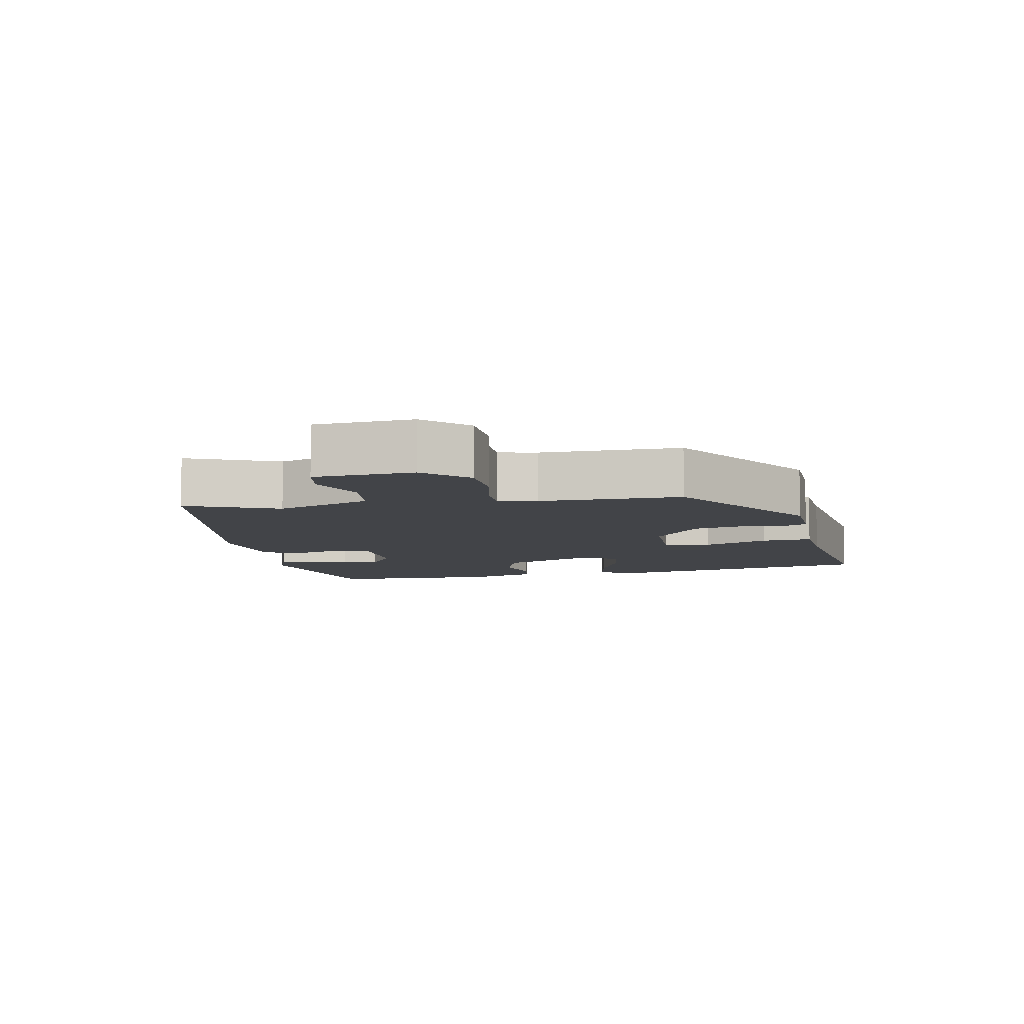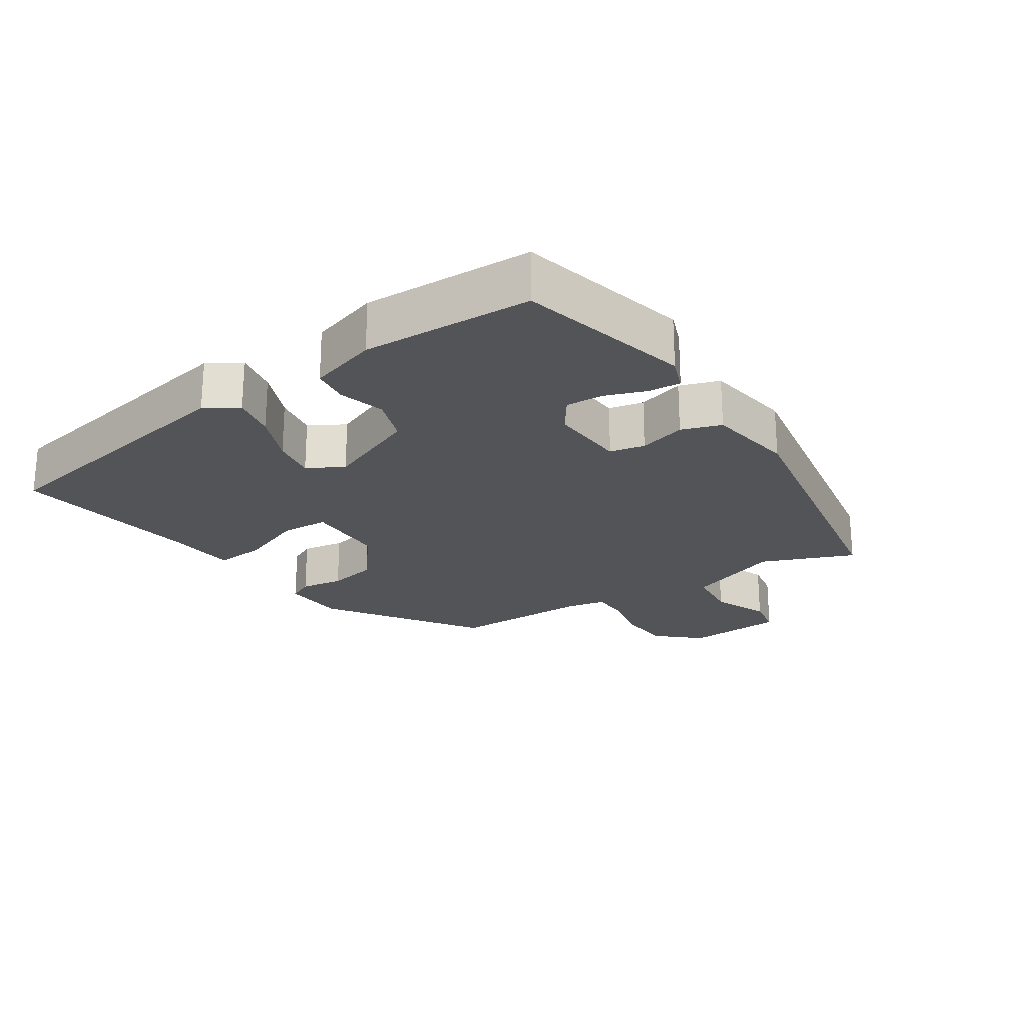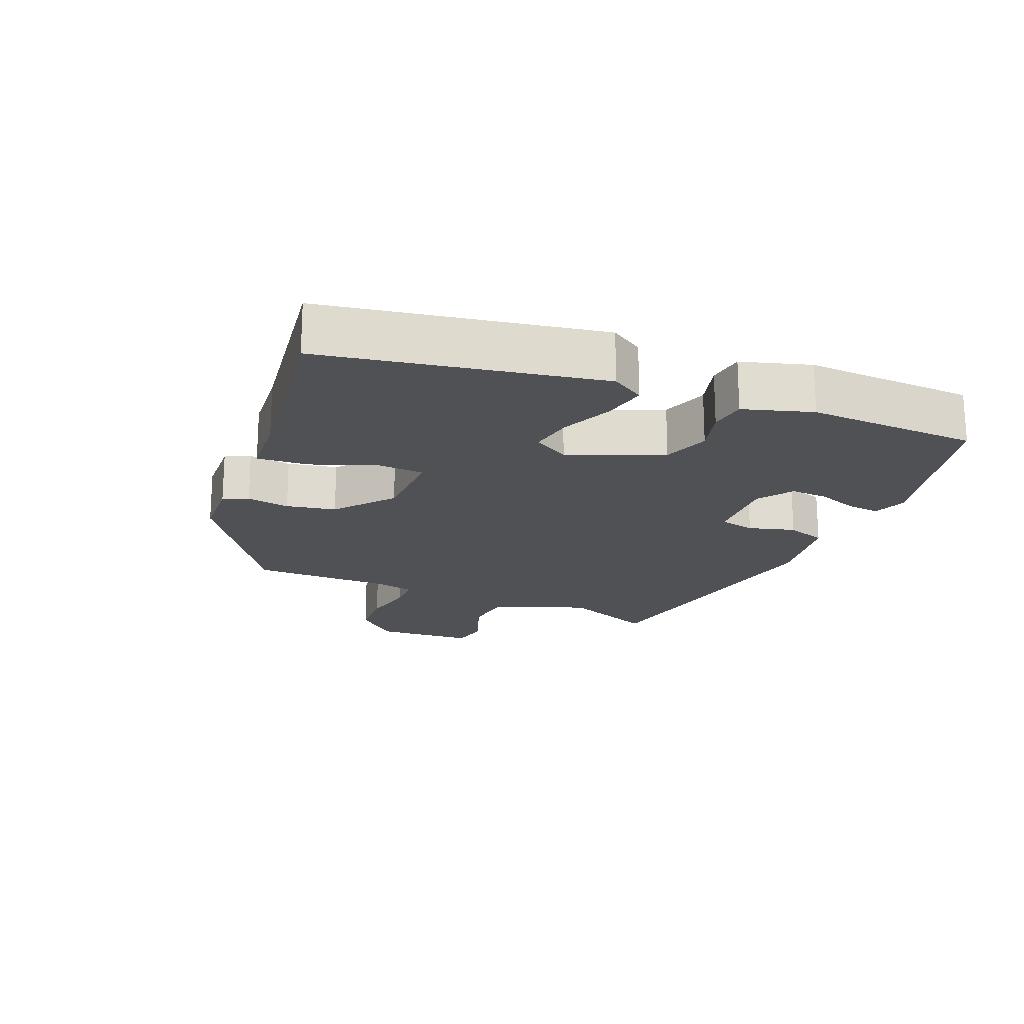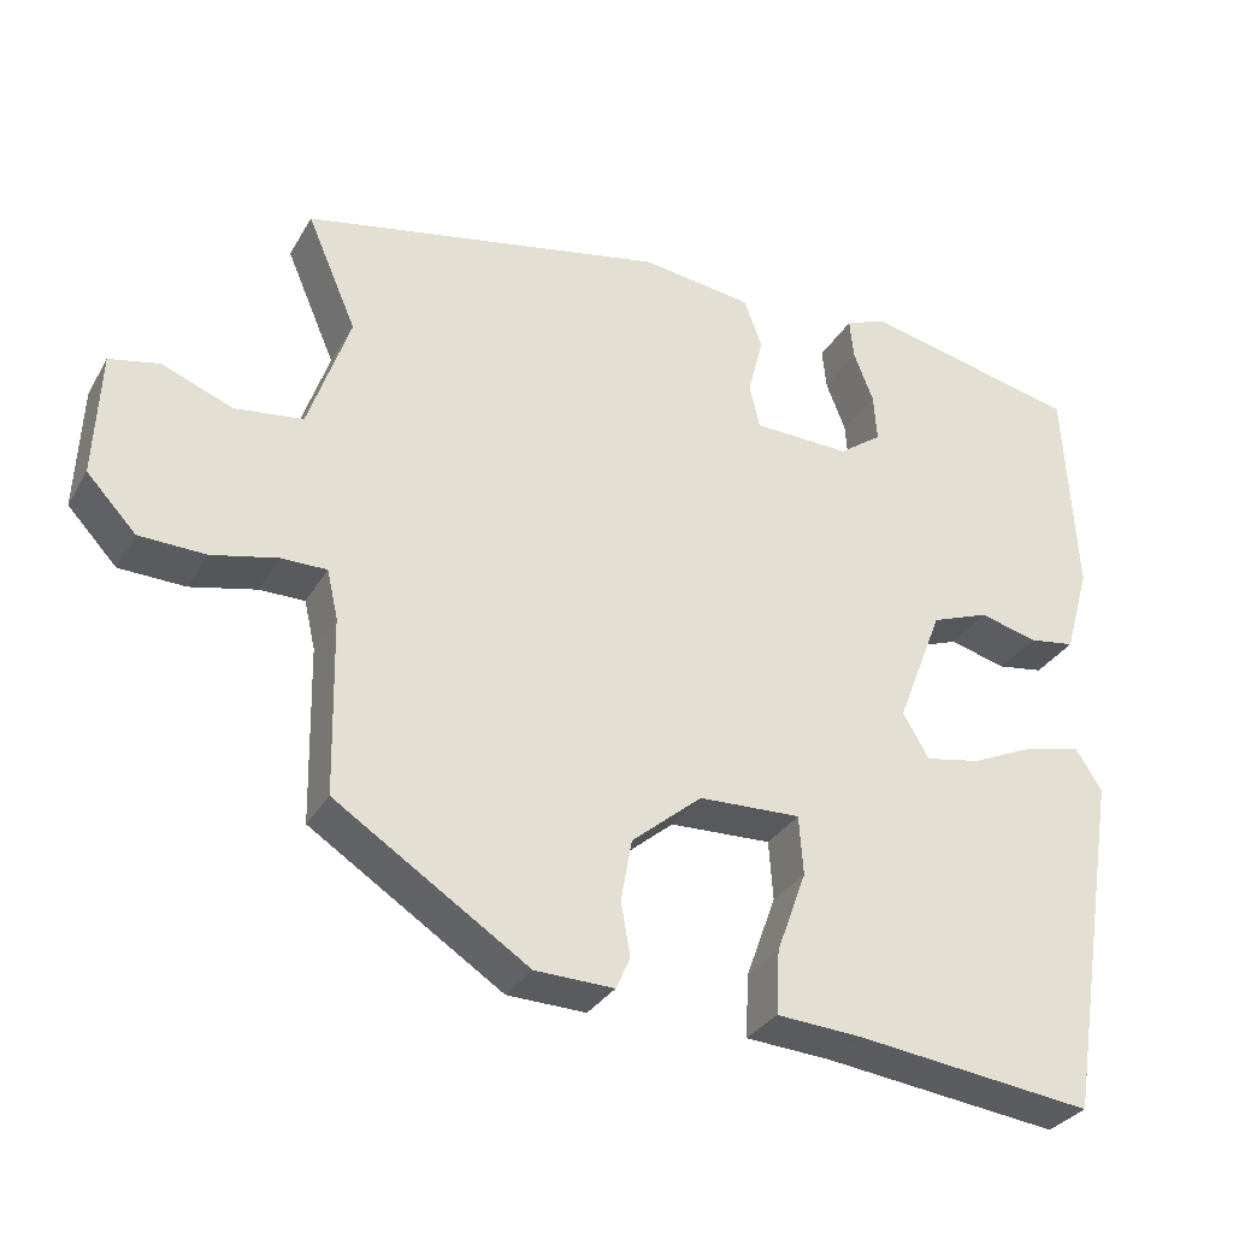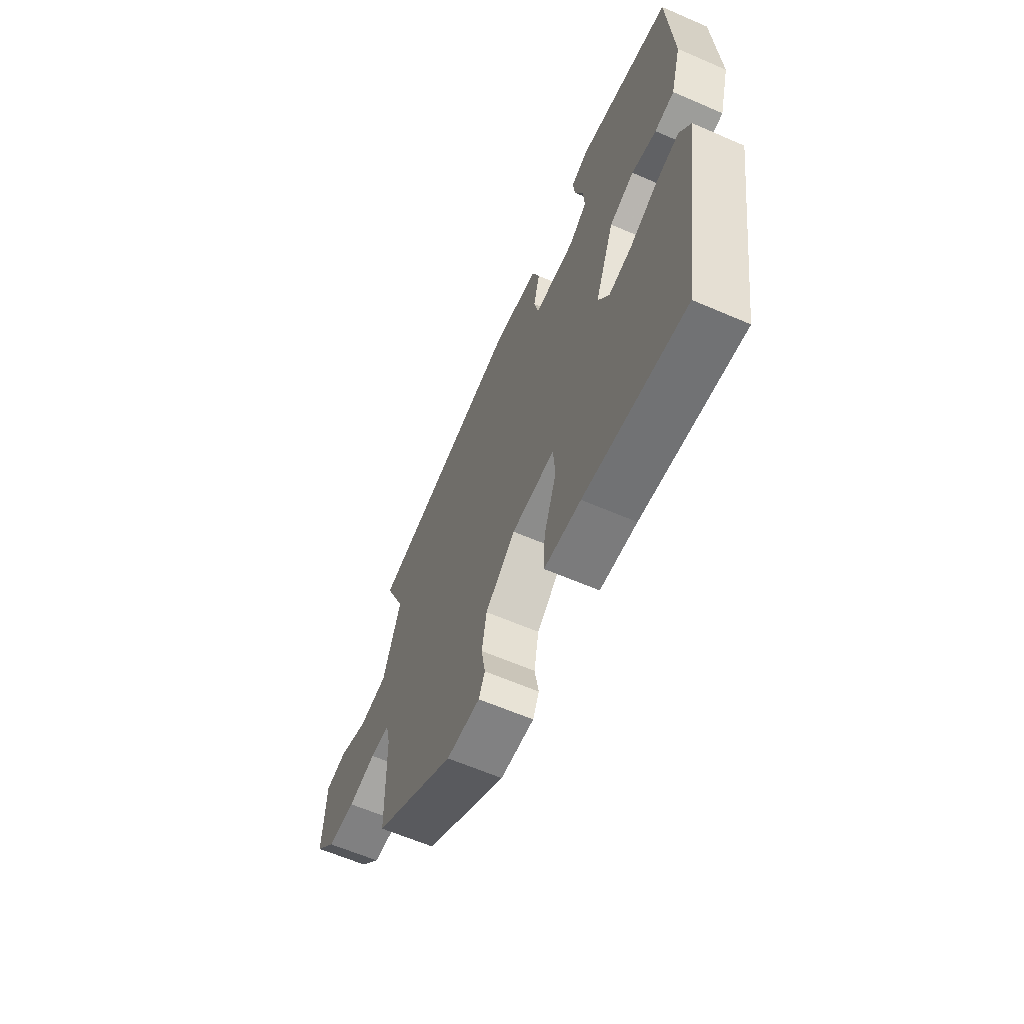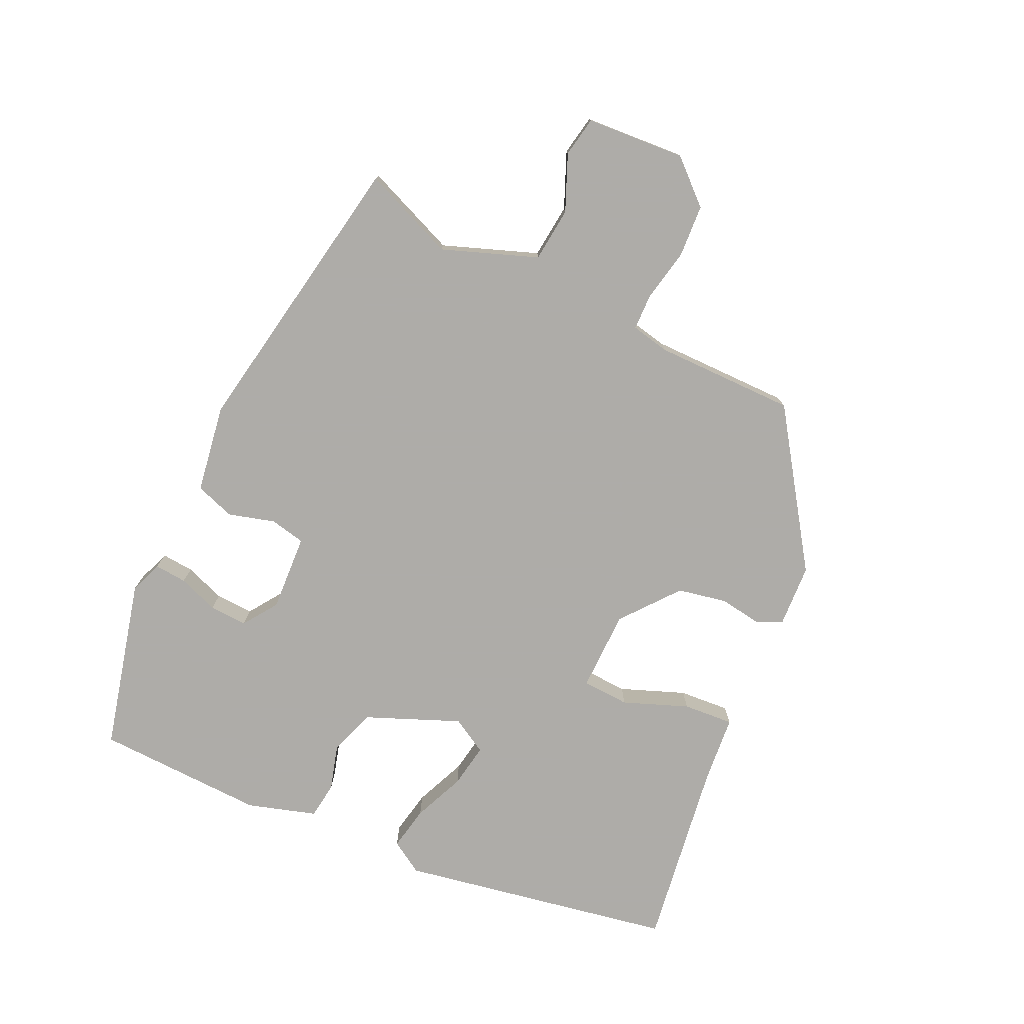
<metadata>
{"format":"obj","ext":"obj","renderer":"f3d","projection":"perspective","resolution":1024,"background":"white","views":[{"elev":-8.1,"azim":101.9,"up":"+Y"},{"elev":-23.0,"azim":-55.4,"up":"+Y"},{"elev":-19.5,"azim":-111.7,"up":"+Y"},{"elev":-31.1,"azim":154.6,"up":"+Z"},{"elev":-62.3,"azim":-113.7,"up":"+Z"},{"elev":-77.0,"azim":66.1,"up":"+Y"}]}
</metadata>
<code>
v 0.517 0.07 0.41
v 0.459 0.07 0.275
v 0.508 0.07 0.134
v 0.588 0.07 0.124
v 0.671 0.07 0.157
v 0.73 0.07 0.145
v 0.737 0.07 -0.001
v 0.679 0.07 -0.063
v 0.601 0.07 -0.066
v 0.524 0.07 -0.049
v 0.47 0.07 -0.049
v 0.457 0.07 -0.106
v 0.453 0.07 -0.314
v 0.226 0.07 -0.462
v 0.133 0.07 -0.465
v 0.116 0.07 -0.428
v 0.127 0.07 -0.365
v 0.114 0.07 -0.292
v 0.031 0.07 -0.223
v -0.089 0.07 -0.219
v -0.094 0.07 -0.289
v -0.059 0.07 -0.385
v -0.055 0.07 -0.46
v -0.156 0.07 -0.467
v -0.435 0.07 -0.502
v -0.501 0.07 -0.095
v -0.47 0.07 -0.047
v -0.405 0.07 -0.061
v -0.329 0.07 -0.095
v -0.264 0.07 -0.107
v -0.233 0.07 -0.055
v -0.287 0.07 0.084
v -0.355 0.07 0.109
v -0.423 0.07 0.091
v -0.477 0.07 0.099
v -0.506 0.07 0.201
v -0.492 0.07 0.452
v -0.237 0.07 0.51
v -0.189 0.07 0.491
v -0.194 0.07 0.443
v -0.217 0.07 0.384
v -0.221 0.07 0.328
v -0.171 0.07 0.292
v -0.057 0.07 0.296
v -0.045 0.07 0.348
v -0.063 0.07 0.417
v -0.042 0.07 0.475
v 0.089 0.07 0.493
v 0.517 0 0.41
v 0.459 0 0.275
v 0.508 0 0.134
v 0.588 0 0.124
v 0.671 0 0.157
v 0.73 0 0.145
v 0.737 0 -0.001
v 0.679 0 -0.063
v 0.601 0 -0.066
v 0.524 0 -0.049
v 0.47 0 -0.049
v 0.457 0 -0.106
v 0.453 0 -0.314
v 0.226 0 -0.462
v 0.133 0 -0.465
v 0.116 0 -0.428
v 0.127 0 -0.365
v 0.114 0 -0.292
v 0.031 0 -0.223
v -0.089 0 -0.219
v -0.094 0 -0.289
v -0.059 0 -0.385
v -0.055 0 -0.46
v -0.156 0 -0.467
v -0.435 0 -0.502
v -0.501 0 -0.095
v -0.47 0 -0.047
v -0.405 0 -0.061
v -0.329 0 -0.095
v -0.264 0 -0.107
v -0.233 0 -0.055
v -0.287 0 0.084
v -0.355 0 0.109
v -0.423 0 0.091
v -0.477 0 0.099
v -0.506 0 0.201
v -0.492 0 0.452
v -0.237 0 0.51
v -0.189 0 0.491
v -0.194 0 0.443
v -0.217 0 0.384
v -0.221 0 0.328
v -0.171 0 0.292
v -0.057 0 0.296
v -0.045 0 0.348
v -0.063 0 0.417
v -0.042 0 0.475
v 0.089 0 0.493
f 48 1 2
f 47 48 2
f 46 47 2
f 45 46 2
f 44 45 2 3
f 43 44 3
f 39 40 41
f 38 39 41
f 37 38 41
f 36 37 41
f 35 36 41
f 34 35 41
f 33 34 41
f 32 33 41 42
f 31 32 42 43
f 27 28 29
f 26 27 29
f 25 26 29
f 24 25 29
f 24 29 30
f 23 24 30
f 22 23 30
f 21 22 30
f 20 21 30 31
f 15 16 17
f 14 15 17
f 13 14 17
f 12 13 17
f 11 12 17 18
f 8 9 10
f 7 8 10
f 6 7 10
f 5 6 10
f 4 5 10
f 3 4 10 11
f 43 3 11
f 31 43 11
f 20 31 11
f 19 20 11
f 11 18 19
f 50 49 96
f 50 96 95
f 50 95 94
f 50 94 93
f 51 50 93 92
f 51 92 91
f 89 88 87
f 89 87 86
f 89 86 85
f 89 85 84
f 89 84 83
f 89 83 82
f 89 82 81
f 90 89 81 80
f 91 90 80 79
f 77 76 75
f 77 75 74
f 77 74 73
f 77 73 72
f 78 77 72
f 78 72 71
f 78 71 70
f 78 70 69
f 79 78 69 68
f 65 64 63
f 65 63 62
f 65 62 61
f 65 61 60
f 66 65 60 59
f 58 57 56
f 58 56 55
f 58 55 54
f 58 54 53
f 58 53 52
f 59 58 52 51
f 59 51 91
f 59 91 79
f 59 79 68
f 59 68 67
f 67 66 59
f 1 49 50 2
f 2 50 51 3
f 3 51 52 4
f 4 52 53 5
f 5 53 54 6
f 6 54 55 7
f 7 55 56 8
f 8 56 57 9
f 9 57 58 10
f 10 58 59 11
f 11 59 60 12
f 12 60 61 13
f 13 61 62 14
f 14 62 63 15
f 15 63 64 16
f 16 64 65 17
f 17 65 66 18
f 18 66 67 19
f 19 67 68 20
f 20 68 69 21
f 21 69 70 22
f 22 70 71 23
f 23 71 72 24
f 24 72 73 25
f 25 73 74 26
f 26 74 75 27
f 27 75 76 28
f 28 76 77 29
f 29 77 78 30
f 30 78 79 31
f 31 79 80 32
f 32 80 81 33
f 33 81 82 34
f 34 82 83 35
f 35 83 84 36
f 36 84 85 37
f 37 85 86 38
f 38 86 87 39
f 39 87 88 40
f 40 88 89 41
f 41 89 90 42
f 42 90 91 43
f 43 91 92 44
f 44 92 93 45
f 45 93 94 46
f 46 94 95 47
f 47 95 96 48
f 48 96 49 1

</code>
